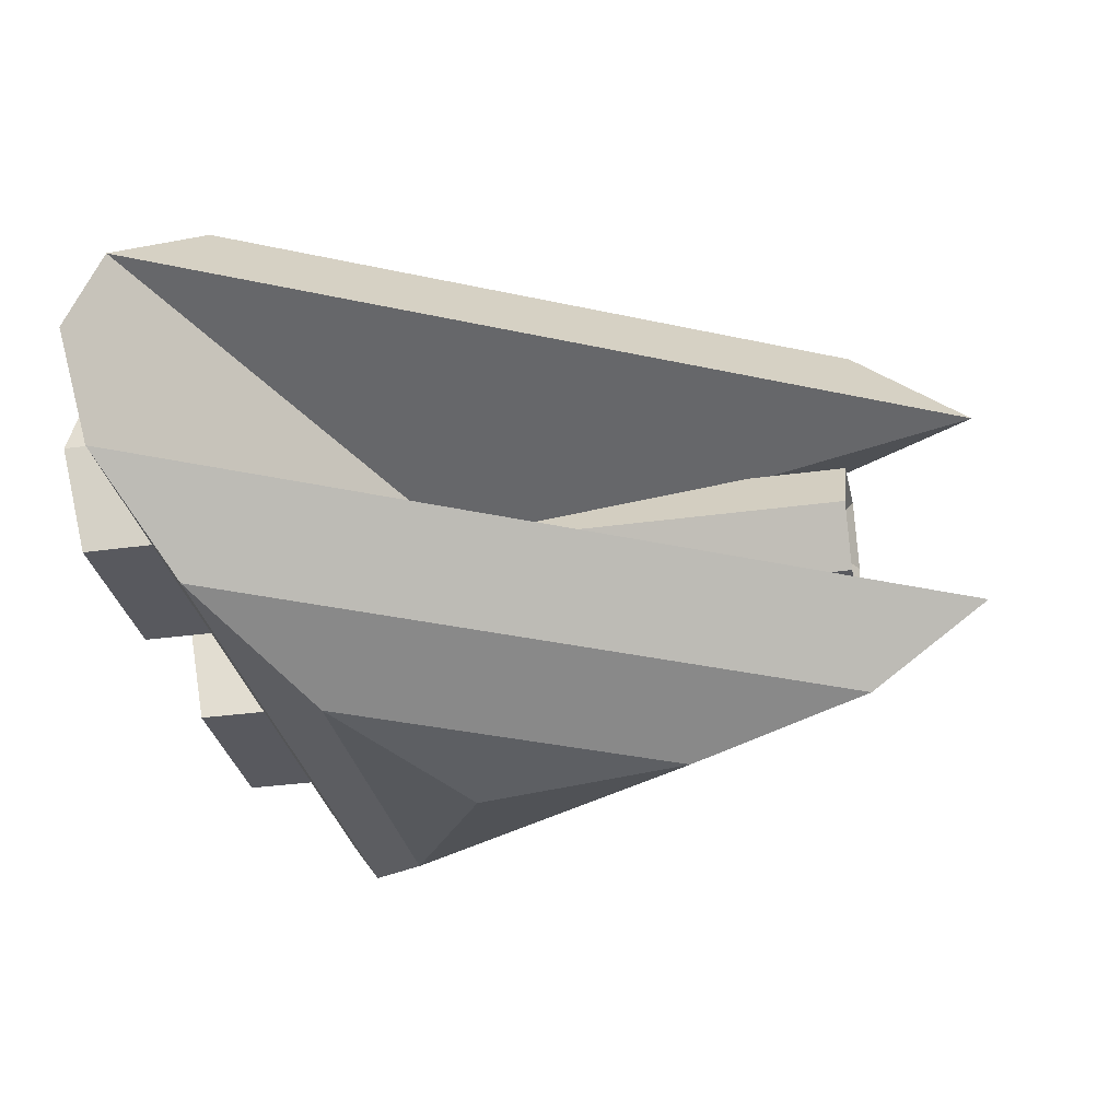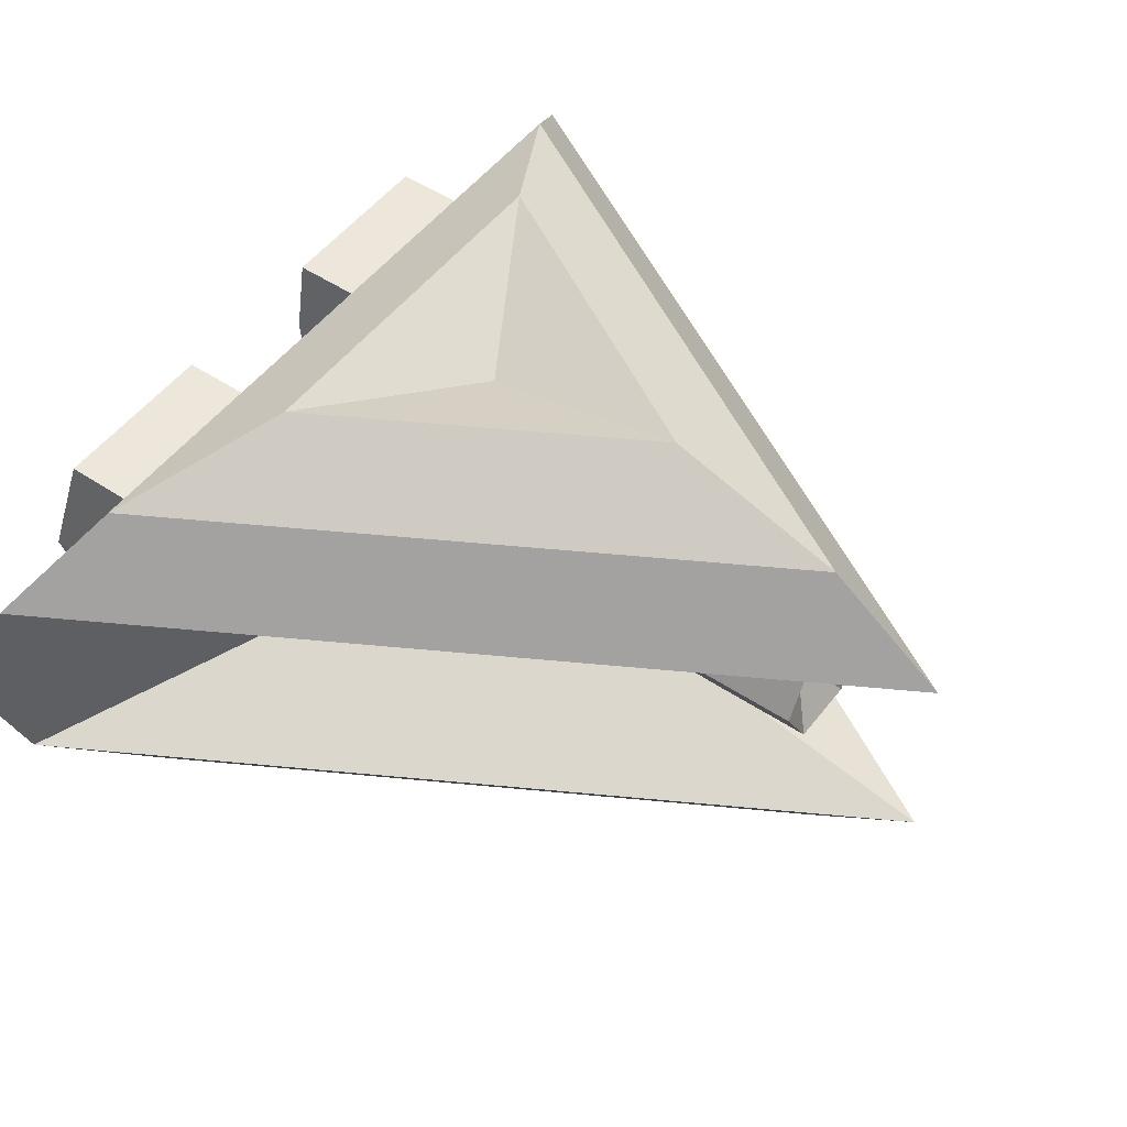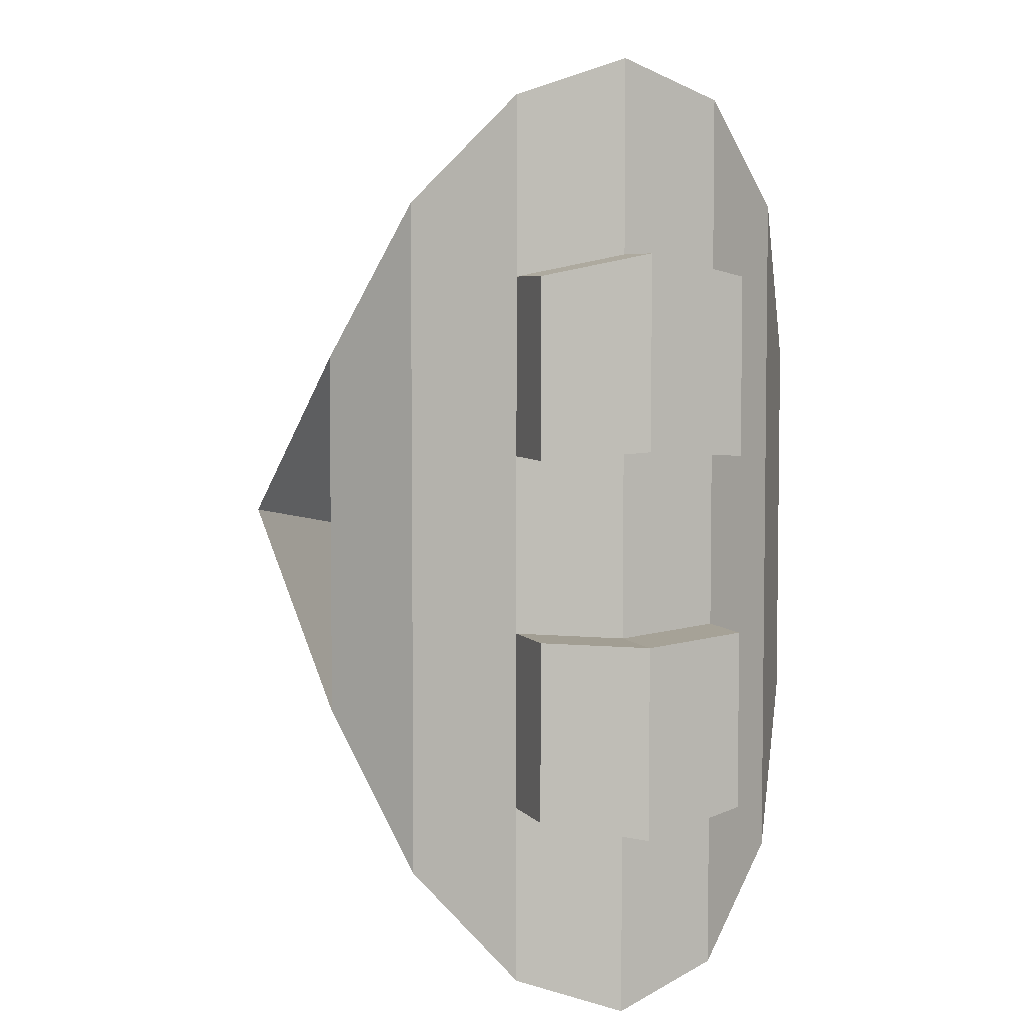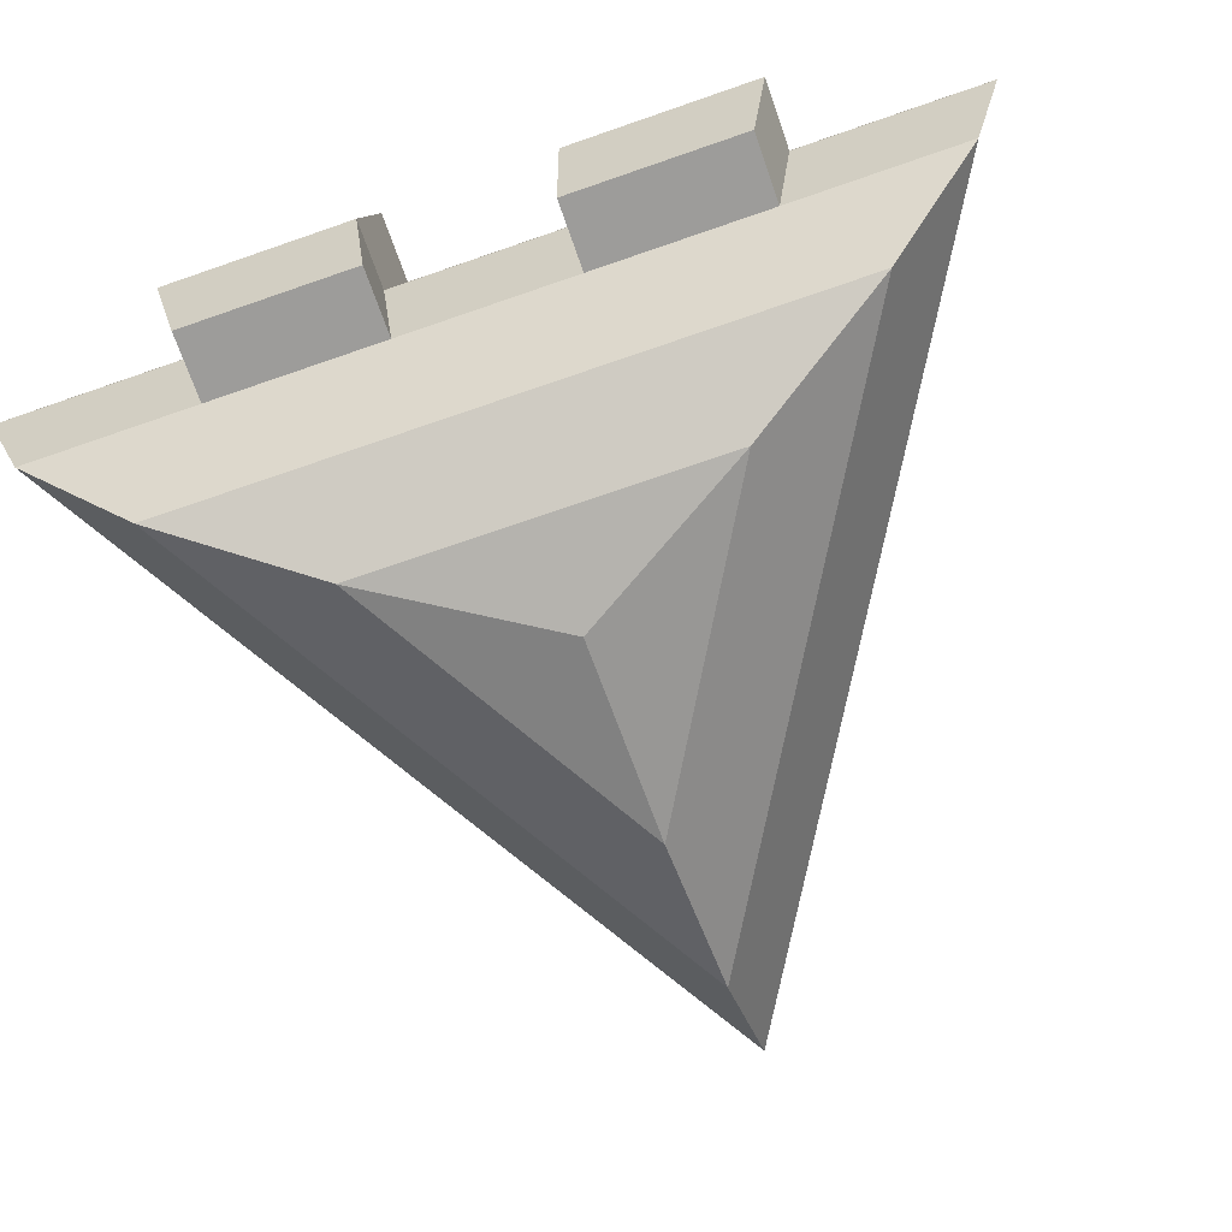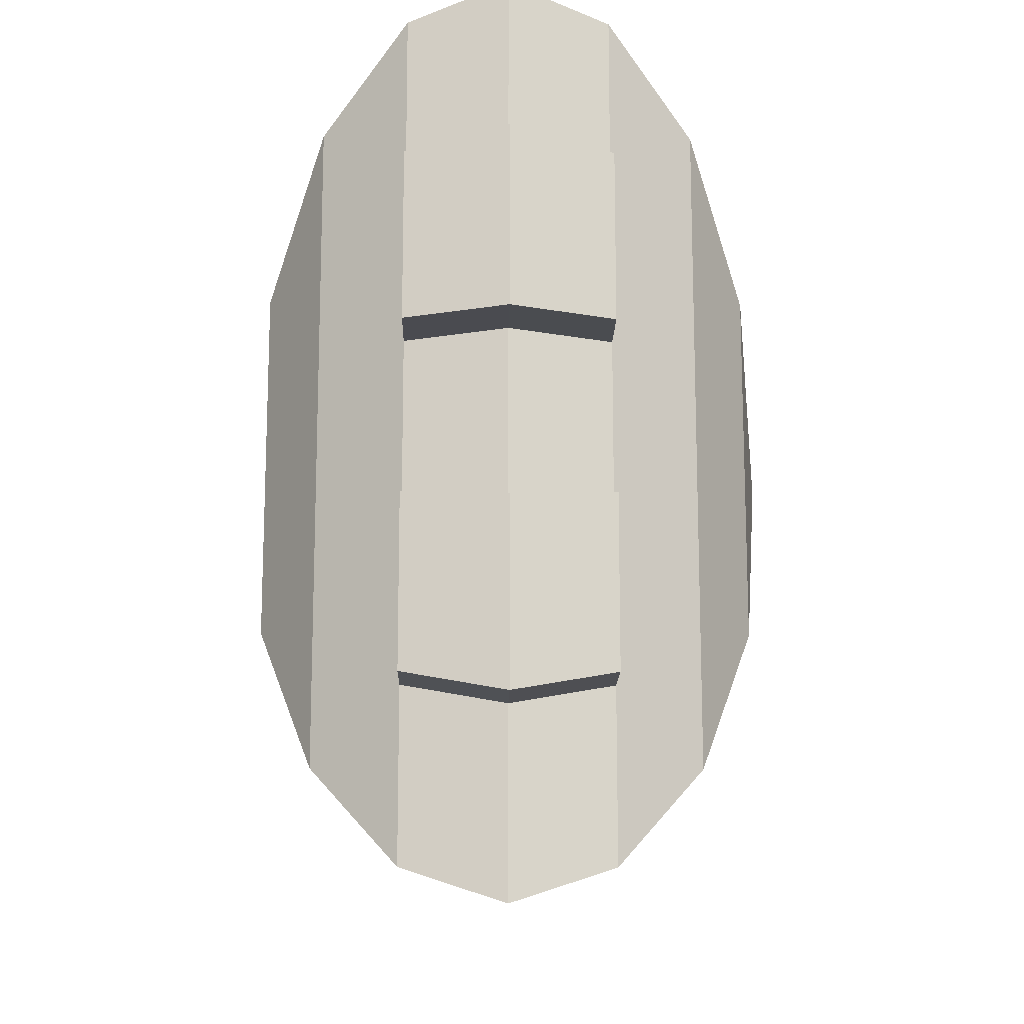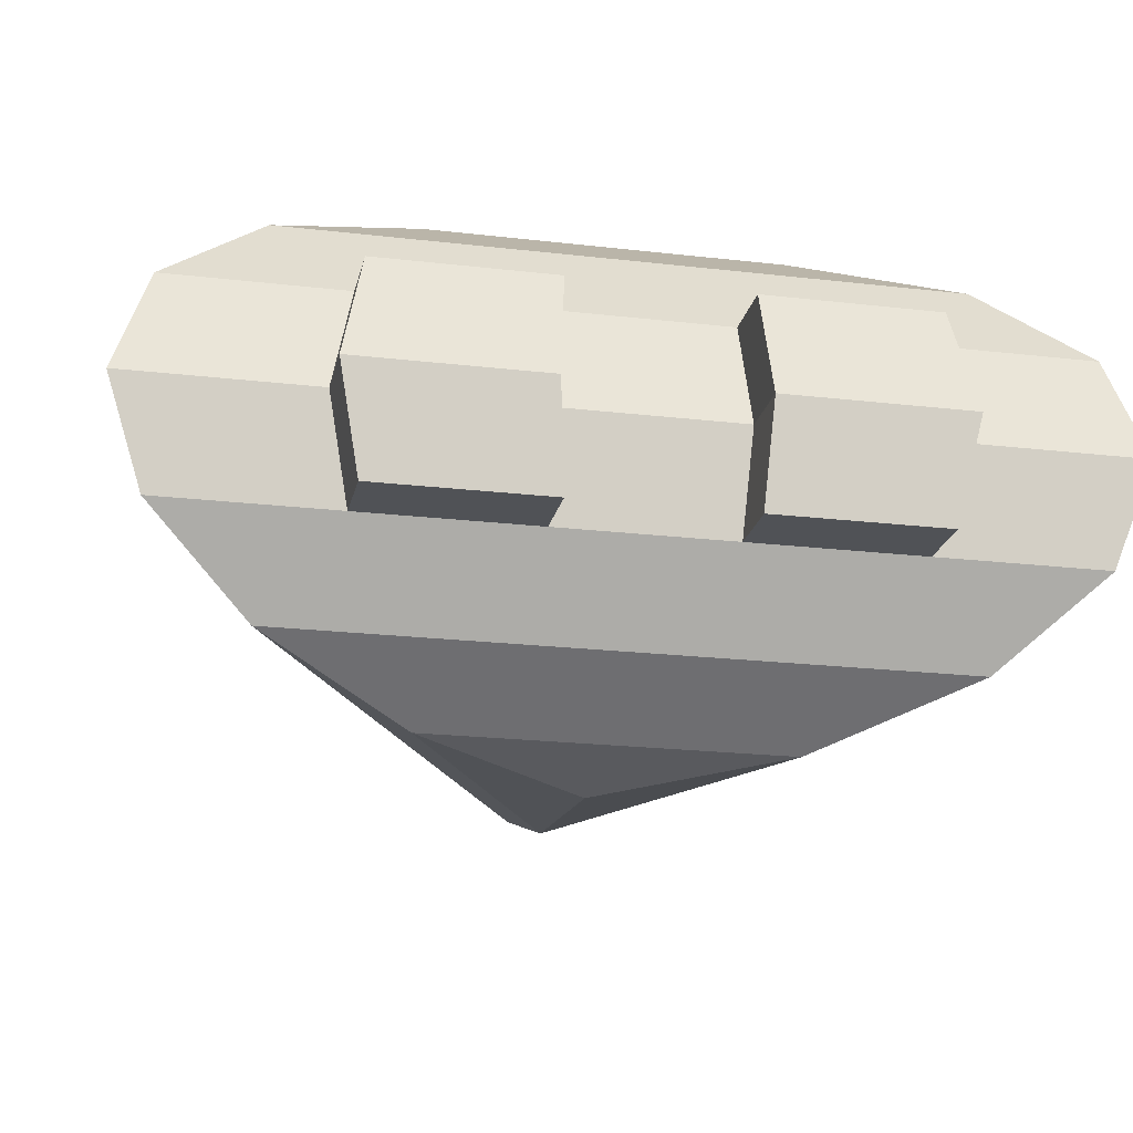
<metadata>
{"format":"obj","ext":"obj","renderer":"f3d","projection":"perspective","resolution":1024,"background":"white","views":[{"elev":-30.3,"azim":11.7,"up":"+Y"},{"elev":50.3,"azim":36.1,"up":"+Y"},{"elev":5.3,"azim":-109.7,"up":"+Z"},{"elev":-70.0,"azim":-70.8,"up":"+Y"},{"elev":-15.0,"azim":-91.1,"up":"+Z"},{"elev":-20.8,"azim":-102.0,"up":"+Y"}]}
</metadata>
<code>
o Body
v 0.3827 0.4619 0
v 0.7071 0.3536 0
v 0.9239 0.1913 0
v -0 -0 0
v 0.9239 -0.1913 0
v 0.7071 -0.3536 0
v 0.3827 -0.4619 0
v -0.1913 0.4619 0.3314
v -0.3536 0.3536 0.6124
v -0.4619 0.1913 0.8001
v -0.5 -0 0.866
v -0.4619 -0.1913 0.8001
v -0.3536 -0.3536 0.6124
v -0.1913 -0.4619 0.3314
v -0.1913 0.4619 -0.3314
v -0.3536 0.3536 -0.6124
v -0.4619 0.1913 -0.8001
v -0.5 -0 -0.866
v -0.4619 -0.1913 -0.8001
v -0.3536 -0.3536 -0.6124
v -0.1913 -0.4619 -0.3314
v 0 0.375 0
v 0 -0.5 0
v -0.3536 0.3536 -0.3674
v -0.3536 0.3536 -0.1225
v -0.3536 0.3536 0.1225
v -0.3536 0.3536 0.3674
v -0.3536 -0.3536 -0.3674
v -0.3536 -0.3536 -0.1225
v -0.3536 -0.3536 0.1225
v -0.3536 -0.3536 0.3674
v -0.5 -0 -0.5196
v -0.5 -0 -0.1732
v -0.5 -0 0.1732
v -0.5 -0 0.5196
v -0.4619 -0.1913 -0.16
v -0.4619 -0.1913 -0.4801
v -0.4619 0.1913 -0.16
v -0.4619 0.1913 -0.4801
v -0.4619 -0.1913 0.4801
v -0.4619 -0.1913 0.16
v -0.4619 0.1913 0.4801
v -0.4619 0.1913 0.16
v -0.625 -0 -0.5196
v -0.625 -0 -0.1732
v -0.5869 -0.1913 -0.16
v -0.5869 -0.1913 -0.4801
v -0.5869 0.1913 -0.16
v -0.5869 0.1913 -0.4801
v -0.625 -0 0.1732
v -0.625 -0 0.5196
v -0.5869 -0.1913 0.4801
v -0.5869 -0.1913 0.16
v -0.5869 0.1913 0.4801
v -0.5869 0.1913 0.16
f 7 13 14
f 4 12 5
f 2 10 3
f 1 22 8
f 23 7 14
f 5 13 6
f 4 10 11
f 1 9 2
f 23 14 21
f 13 40 31
f 10 35 11
f 26 27 8
f 28 20 21
f 12 35 40
f 9 42 10
f 8 22 15
f 17 4 18
f 15 2 16
f 20 7 21
f 19 4 5
f 16 3 17
f 15 22 1
f 23 21 7
f 19 6 20
f 32 17 18
f 32 19 37
f 37 20 28
f 39 16 17
f 43 33 34
f 34 36 41
f 41 29 30
f 26 38 43
f 45 49 44
f 45 47 46
f 46 37 36
f 38 49 48
f 54 50 51
f 52 50 53
f 40 53 41
f 42 55 54
f 49 39 32
f 24 38 25
f 27 43 42
f 50 55 34
f 46 36 33
f 52 40 35
f 31 41 30
f 36 28 29
f 7 6 13
f 4 11 12
f 2 9 10
f 5 12 13
f 4 3 10
f 1 8 9
f 13 12 40
f 10 42 35
f 27 9 8
f 8 15 26
f 15 16 24
f 26 15 25
f 24 25 15
f 21 14 29
f 14 13 31
f 29 14 30
f 31 30 14
f 29 28 21
f 12 11 35
f 9 27 42
f 17 3 4
f 15 1 2
f 20 6 7
f 19 18 4
f 16 2 3
f 19 5 6
f 32 39 17
f 32 18 19
f 37 19 20
f 39 24 16
f 43 38 33
f 34 33 36
f 41 36 29
f 26 25 38
f 45 48 49
f 45 44 47
f 46 47 37
f 38 39 49
f 54 55 50
f 52 51 50
f 40 52 53
f 42 43 55
f 32 37 47
f 47 44 32
f 44 49 32
f 24 39 38
f 27 26 43
f 55 43 34
f 34 41 53
f 53 50 34
f 33 38 48
f 48 45 33
f 45 46 33
f 35 42 54
f 54 51 35
f 51 52 35
f 31 40 41
f 36 37 28
o Weapon
v -0.0625 0 -0.1793
v 0.6875 -0 -0.1793
v -0.0625 -0.1083 -0.1168
v 0.6875 -0.1083 -0.1168
v -0.0625 -0.1083 0.0082
v 0.6875 -0.1083 0.0082
v -0.0625 0 0.0707
v 0.6875 -0 0.0707
v -0.0625 0.1083 0.0082
v 0.6875 0.1083 0.0082
v -0.0625 0.1083 -0.1168
v 0.6875 0.1083 -0.1168
v 0.625 -0 -0.0543
f 57 58 56
f 59 60 58
f 61 62 60
f 63 64 62
f 68 63 61
f 65 66 64
f 67 56 66
f 64 66 58
f 68 67 65
f 57 59 58
f 59 61 60
f 61 63 62
f 63 65 64
f 61 59 68
f 59 57 68
f 65 67 66
f 67 57 56
f 66 56 58
f 58 60 62
f 62 64 58
f 65 63 68
f 68 57 67

</code>
